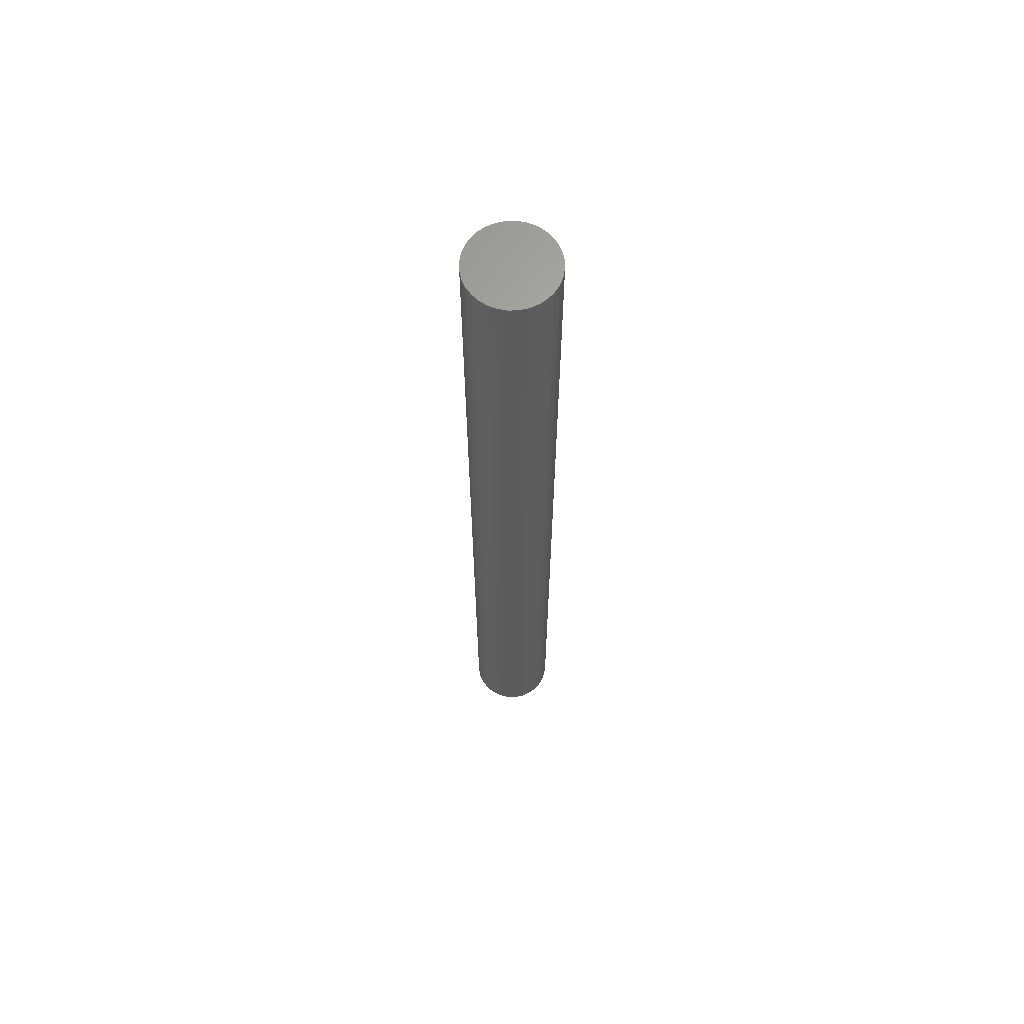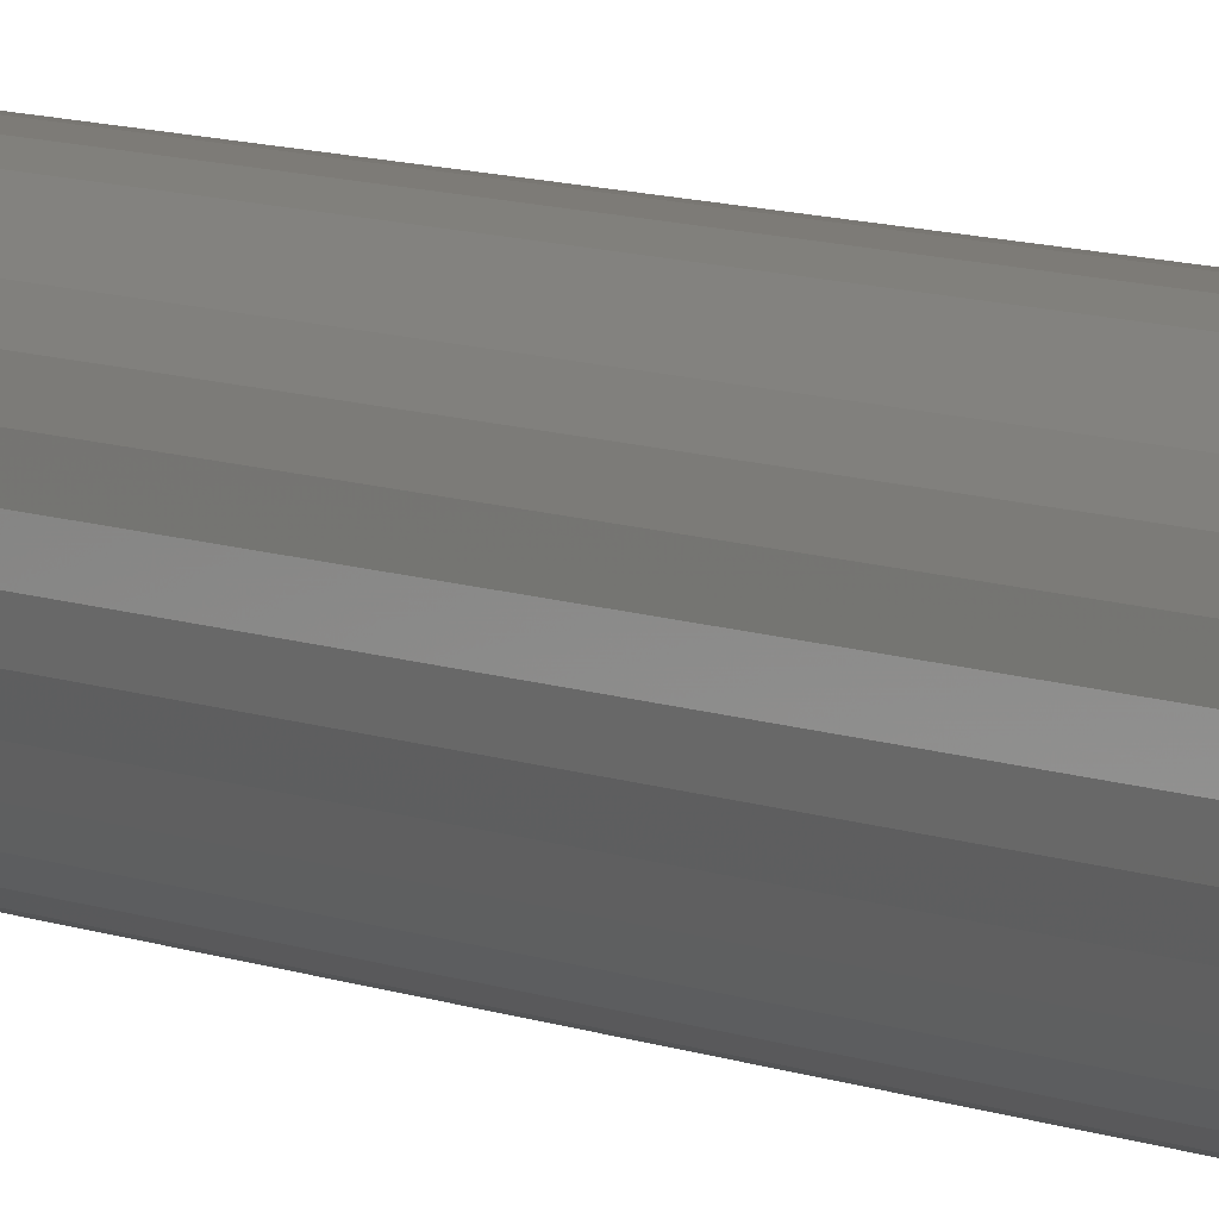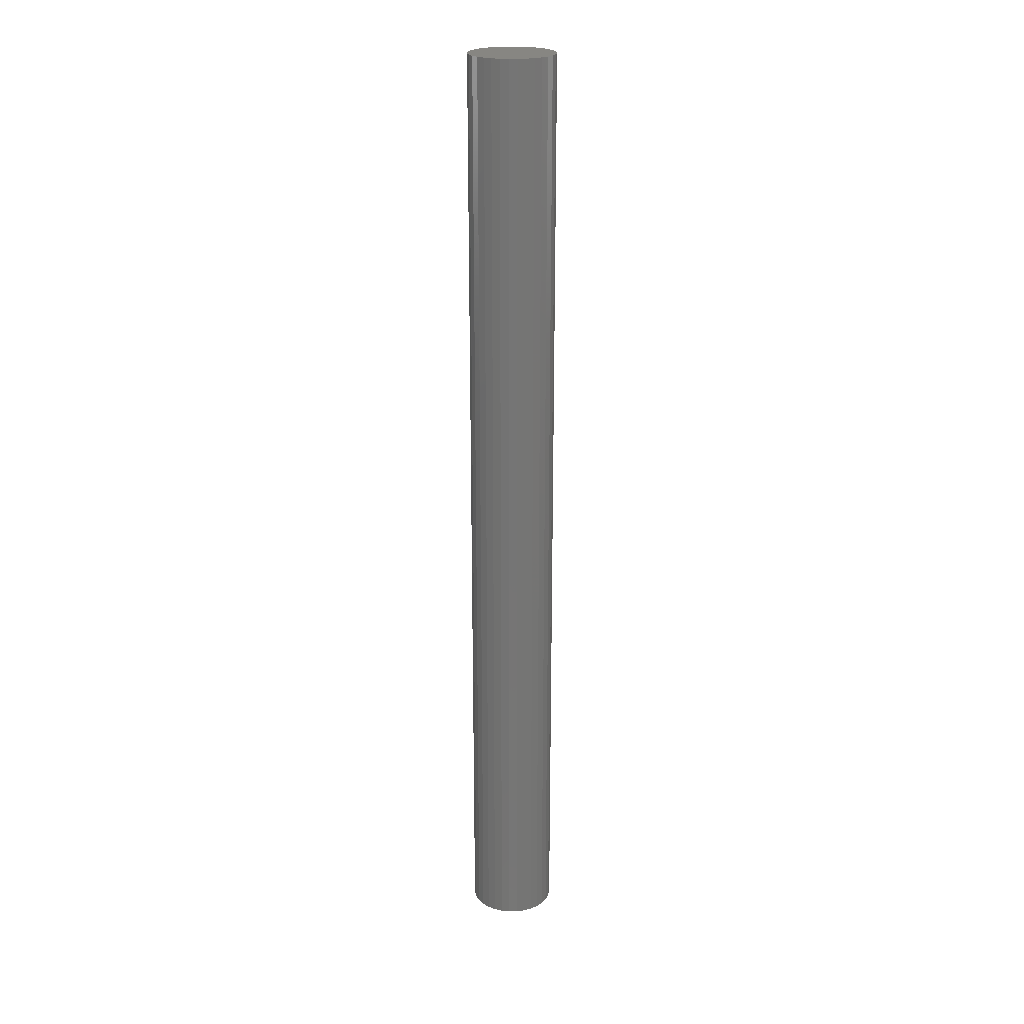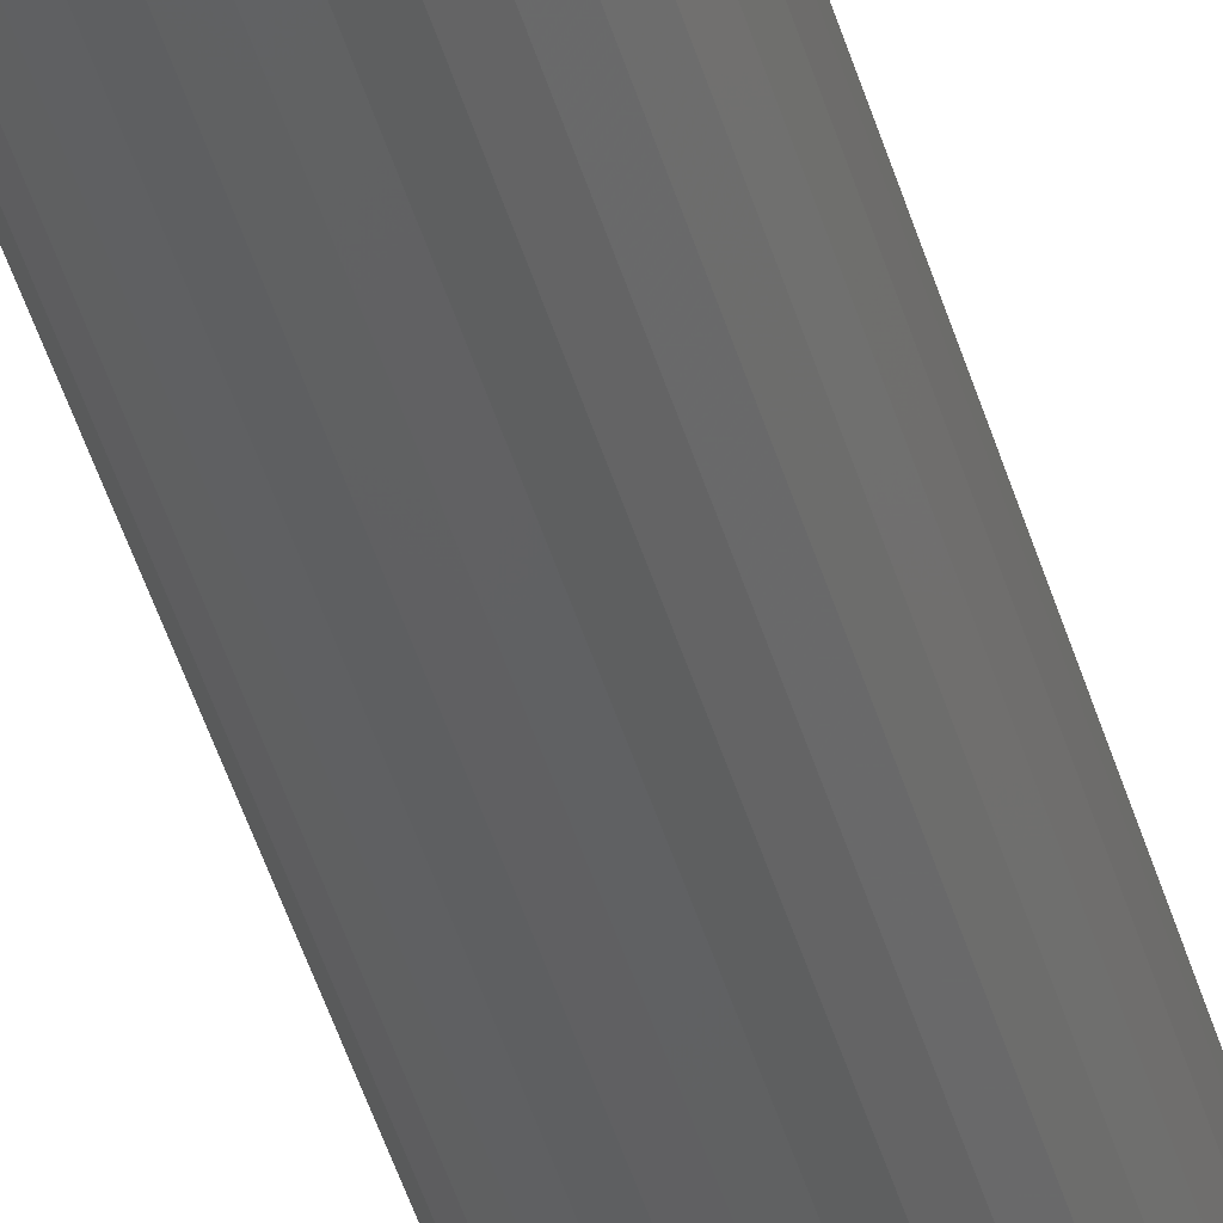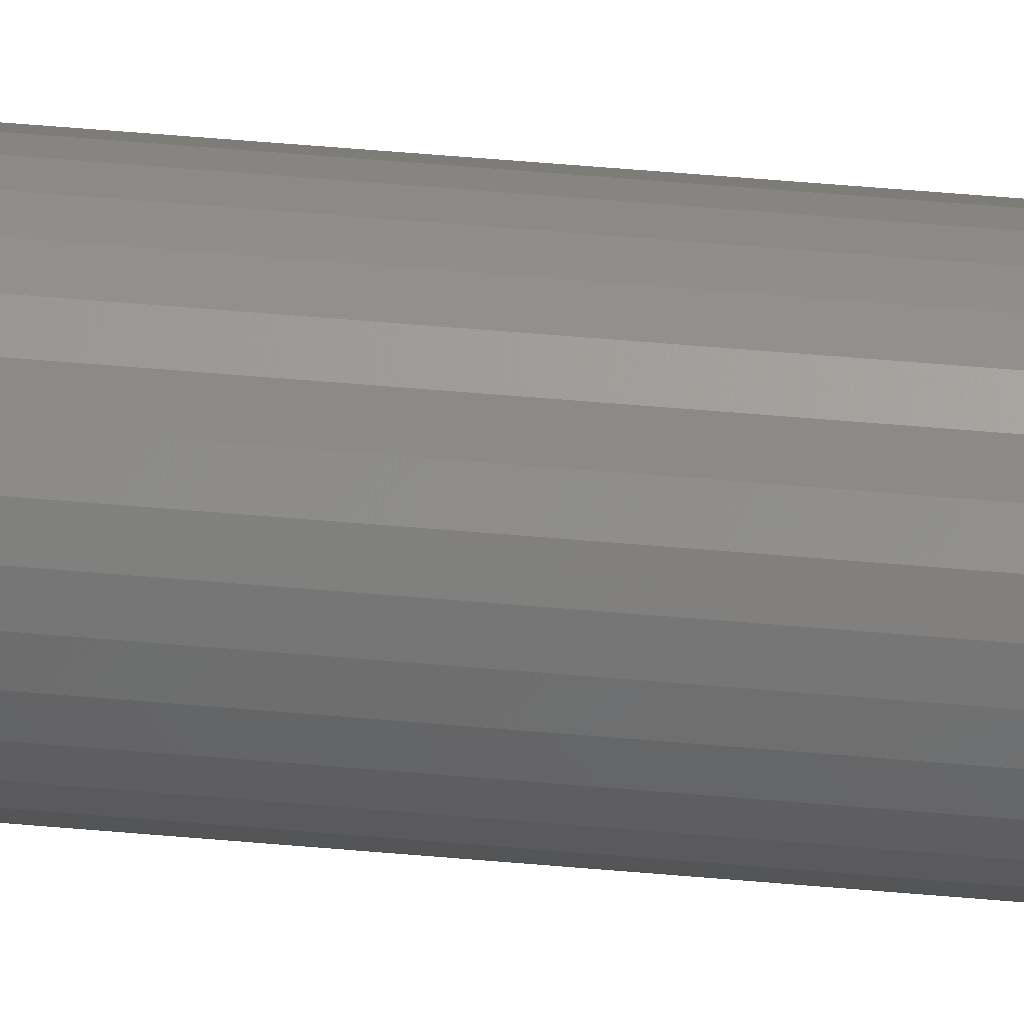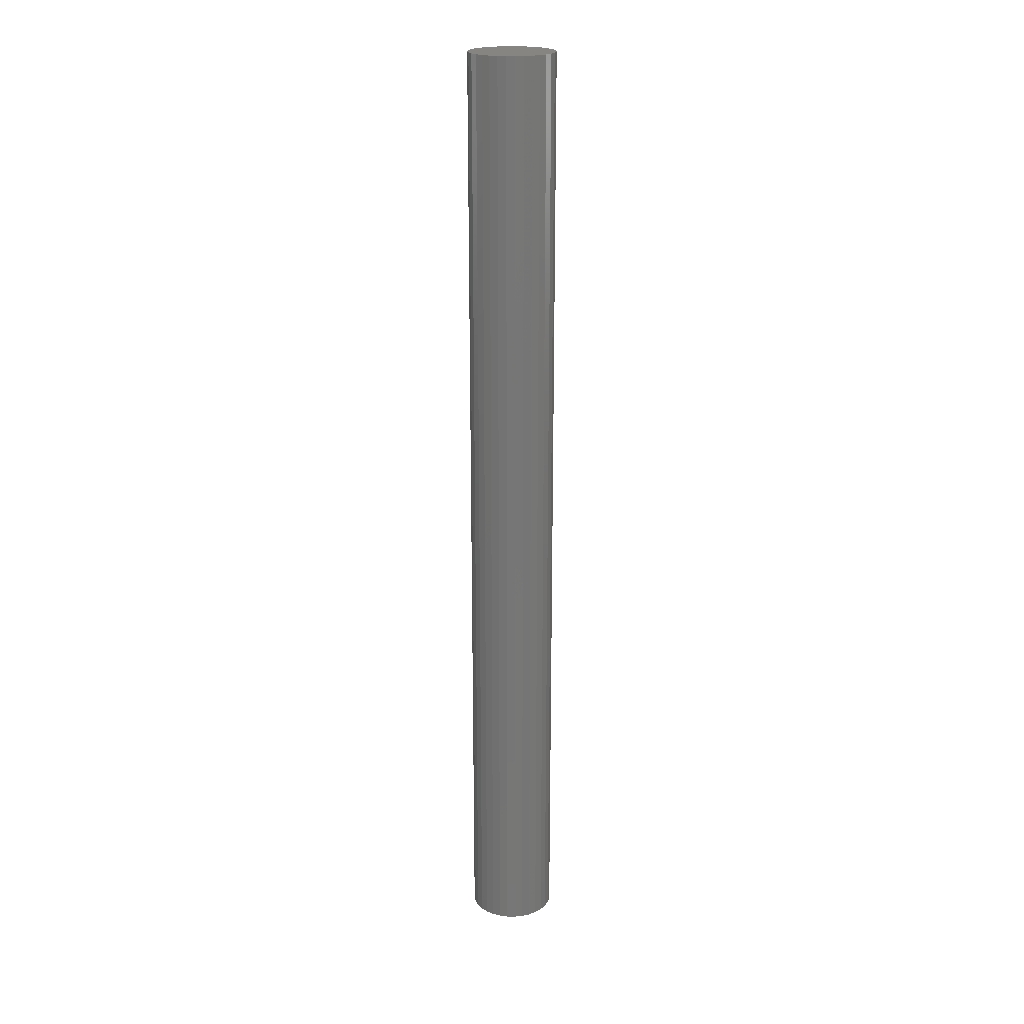
<metadata>
{"format":"stl","ext":"stl","renderer":"f3d","projection":"perspective","resolution":1024,"background":"white","views":[{"elev":65.0,"azim":-7.1,"up":"+Z"},{"elev":6.1,"azim":-32.8,"up":"+Y"},{"elev":22.4,"azim":49.3,"up":"+Z"},{"elev":-43.0,"azim":-164.7,"up":"+Y"},{"elev":48.5,"azim":-84.2,"up":"+Y"},{"elev":21.0,"azim":176.0,"up":"+Z"}]}
</metadata>
<code>
# stl→obj: 128 verts, 252 faces
v 0.06835 -0.1732 0
v 0.07476 -0.1713 0
v 0.08141 -0.1706 0
v 0.07628 -0.179 0
v 0.05728 -0.1806 0
v 0.06245 -0.1764 0
v 0.07134 -0.1805 0
v 0.06679 -0.1829 0
v 0.05304 -0.1858 0
v 0.06281 -0.1862 0
v 0.05953 -0.1901 0
v 0.04988 -0.1917 0
v 0.0571 -0.1947 0
v 0.04794 -0.1981 0
v 0.0556 -0.1996 0
v 0.04794 -0.2114 0
v 0.0556 -0.2099 0
v 0.0571 -0.2148 0
v 0.04988 -0.2178 0
v 0.05953 -0.2194 0
v 0.05304 -0.2237 0
v 0.06281 -0.2234 0
v 0.06679 -0.2267 0
v 0.05728 -0.2289 0
v 0.07134 -0.2291 0
v 0.07476 -0.2382 0
v 0.06835 -0.2363 0
v 0.08141 -0.2311 0
v 0.08141 -0.2389 0
v 0.09149 -0.1805 0
v 0.08655 -0.179 0
v 0.1004 -0.1764 0
v 0.1055 -0.1806 0
v 0.09603 -0.1829 0
v 0.1 -0.1862 0
v 0.1098 -0.1858 0
v 0.1033 -0.1901 0
v 0.1129 -0.1917 0
v 0.1057 -0.1947 0
v 0.1149 -0.1981 0
v 0.1072 -0.1996 0
v 0.1077 -0.2048 0
v 0.1057 -0.2148 0
v 0.1072 -0.2099 0
v 0.1149 -0.2114 0
v 0.1129 -0.2178 0
v 0.1033 -0.2194 0
v 0.1098 -0.2237 0
v 0.1 -0.2234 0
v 0.09603 -0.2267 0
v 0.1055 -0.2289 0
v 0.09149 -0.2291 0
v 0.08655 -0.2306 0
v 0.1004 -0.2331 0
v 0.09447 -0.2363 0
v 0.08807 -0.2382 0
v 0.1155 -0.2048 0
v 0.04729 -0.2048 0
v 0.0551 -0.2048 0
v 0.06245 -0.2331 0
v 0.07628 -0.2306 0
v 0.08141 -0.1785 0
v 0.08807 -0.1713 0
v 0.09447 -0.1732 0
v 0.08655 -0.2306 0.7422
v 0.09149 -0.2291 0.7422
v 0.09603 -0.2267 0.7422
v 0.1 -0.2234 0.7422
v 0.1033 -0.2194 0.7422
v 0.1057 -0.2148 0.7422
v 0.1072 -0.2099 0.7422
v 0.1077 -0.2048 0.7422
v 0.08141 -0.2311 0.7422
v 0.07628 -0.2306 0.7422
v 0.07134 -0.2291 0.7422
v 0.06679 -0.2267 0.7422
v 0.06281 -0.2234 0.7422
v 0.05953 -0.2194 0.7422
v 0.0571 -0.2148 0.7422
v 0.0556 -0.2099 0.7422
v 0.0551 -0.2048 0.7422
v 0.07628 -0.179 0.7422
v 0.07134 -0.1805 0.7422
v 0.06679 -0.1829 0.7422
v 0.06281 -0.1862 0.7422
v 0.05953 -0.1901 0.7422
v 0.0571 -0.1947 0.7422
v 0.0556 -0.1996 0.7422
v 0.08141 -0.1785 0.7422
v 0.08655 -0.179 0.7422
v 0.09149 -0.1805 0.7422
v 0.09603 -0.1829 0.7422
v 0.1 -0.1862 0.7422
v 0.1033 -0.1901 0.7422
v 0.1057 -0.1947 0.7422
v 0.1072 -0.1996 0.7422
v 0.08141 -0.1706 0.75
v 0.07476 -0.1713 0.75
v 0.06835 -0.1732 0.75
v 0.08807 -0.1713 0.75
v 0.09447 -0.1732 0.75
v 0.06245 -0.1764 0.75
v 0.1004 -0.1764 0.75
v 0.05728 -0.1806 0.75
v 0.1055 -0.1806 0.75
v 0.05304 -0.1858 0.75
v 0.1098 -0.1858 0.75
v 0.04988 -0.1917 0.75
v 0.1129 -0.1917 0.75
v 0.04794 -0.1981 0.75
v 0.1149 -0.1981 0.75
v 0.1149 -0.2114 0.75
v 0.04988 -0.2178 0.75
v 0.1129 -0.2178 0.75
v 0.05304 -0.2237 0.75
v 0.1098 -0.2237 0.75
v 0.05728 -0.2289 0.75
v 0.1055 -0.2289 0.75
v 0.06245 -0.2331 0.75
v 0.1004 -0.2331 0.75
v 0.06835 -0.2363 0.75
v 0.09447 -0.2363 0.75
v 0.07476 -0.2382 0.75
v 0.08141 -0.2389 0.75
v 0.08807 -0.2382 0.75
v 0.1155 -0.2048 0.75
v 0.04729 -0.2048 0.75
v 0.04794 -0.2114 0.75
f 1 2 3
f 4 5 6
f 7 5 4
f 5 7 8
f 8 9 5
f 10 9 8
f 9 10 11
f 11 12 9
f 12 11 13
f 13 14 12
f 15 14 13
f 16 17 18
f 18 19 16
f 20 19 18
f 21 19 20
f 22 21 20
f 21 22 23
f 23 24 21
f 25 24 23
f 26 27 28
f 29 26 28
f 30 31 32
f 33 30 32
f 34 30 33
f 35 34 33
f 36 35 33
f 37 35 36
f 38 37 36
f 39 37 38
f 40 39 38
f 40 41 39
f 41 40 42
f 43 44 45
f 46 43 45
f 46 47 43
f 47 46 48
f 49 47 48
f 50 49 48
f 51 50 48
f 52 50 51
f 53 52 51
f 54 53 51
f 28 53 54
f 28 54 55
f 55 29 28
f 56 29 55
f 57 45 44
f 57 44 42
f 57 42 40
f 58 14 15
f 58 15 59
f 58 59 17
f 58 17 16
f 60 24 25
f 60 25 61
f 60 61 28
f 60 28 27
f 62 4 6
f 62 6 1
f 62 1 3
f 62 3 63
f 62 63 64
f 62 64 32
f 62 32 31
f 28 65 53
f 53 65 66
f 53 66 52
f 52 66 67
f 52 67 50
f 50 67 68
f 50 68 49
f 49 68 69
f 49 69 47
f 47 69 70
f 47 70 43
f 43 70 71
f 43 71 44
f 44 71 72
f 44 72 42
f 65 28 73
f 73 28 61
f 73 61 74
f 74 61 25
f 74 25 75
f 75 25 23
f 75 23 76
f 76 23 22
f 76 22 77
f 77 22 20
f 77 20 78
f 78 20 18
f 78 18 79
f 79 18 17
f 79 17 80
f 80 17 59
f 80 59 81
f 62 82 4
f 4 82 83
f 4 83 7
f 7 83 84
f 7 84 8
f 8 84 85
f 8 85 10
f 10 85 86
f 10 86 11
f 11 86 87
f 11 87 13
f 13 87 88
f 13 88 15
f 15 88 81
f 15 81 59
f 82 62 89
f 89 62 31
f 89 31 90
f 90 31 30
f 90 30 91
f 91 30 34
f 91 34 92
f 92 34 35
f 92 35 93
f 93 35 37
f 93 37 94
f 94 37 39
f 94 39 95
f 95 39 41
f 95 41 96
f 96 41 42
f 96 42 72
f 83 82 89
f 83 89 90
f 91 83 90
f 84 83 91
f 92 84 91
f 85 84 92
f 93 85 92
f 86 85 93
f 94 86 93
f 87 86 94
f 95 87 94
f 88 87 95
f 96 88 95
f 70 79 71
f 78 79 70
f 69 78 70
f 77 78 69
f 68 77 69
f 76 77 68
f 67 76 68
f 75 76 67
f 66 75 67
f 74 75 66
f 73 74 66
f 65 73 66
f 79 80 71
f 71 80 81
f 71 81 72
f 72 81 88
f 72 88 96
f 97 98 99
f 100 97 99
f 100 99 101
f 101 99 102
f 101 102 103
f 103 102 104
f 103 104 105
f 105 104 106
f 105 106 107
f 107 106 108
f 107 108 109
f 109 108 110
f 109 110 111
f 112 113 114
f 114 113 115
f 114 115 116
f 116 115 117
f 116 117 118
f 118 117 119
f 118 119 120
f 120 119 121
f 120 121 122
f 122 121 123
f 122 123 124
f 122 124 125
f 111 110 126
f 126 110 127
f 126 127 112
f 112 127 128
f 112 128 113
f 57 126 45
f 45 126 112
f 45 112 46
f 46 112 114
f 46 114 48
f 48 114 116
f 48 116 51
f 51 116 118
f 51 118 54
f 54 118 120
f 54 120 55
f 55 120 122
f 55 122 56
f 56 122 125
f 56 125 29
f 29 125 124
f 29 124 26
f 26 124 123
f 26 123 27
f 27 123 121
f 27 121 60
f 60 121 119
f 60 119 24
f 24 119 117
f 24 117 21
f 21 117 115
f 21 115 19
f 19 115 113
f 19 113 16
f 16 113 128
f 16 128 58
f 58 128 127
f 58 127 14
f 14 127 110
f 14 110 12
f 12 110 108
f 12 108 9
f 9 108 106
f 9 106 5
f 5 106 104
f 5 104 6
f 6 104 102
f 6 102 1
f 1 102 99
f 1 99 2
f 2 99 98
f 2 98 3
f 3 98 97
f 3 97 63
f 63 97 100
f 63 100 64
f 64 100 101
f 64 101 32
f 32 101 103
f 32 103 33
f 33 103 105
f 33 105 36
f 36 105 107
f 36 107 38
f 38 107 109
f 38 109 40
f 40 109 111
f 40 111 57
f 57 111 126

</code>
